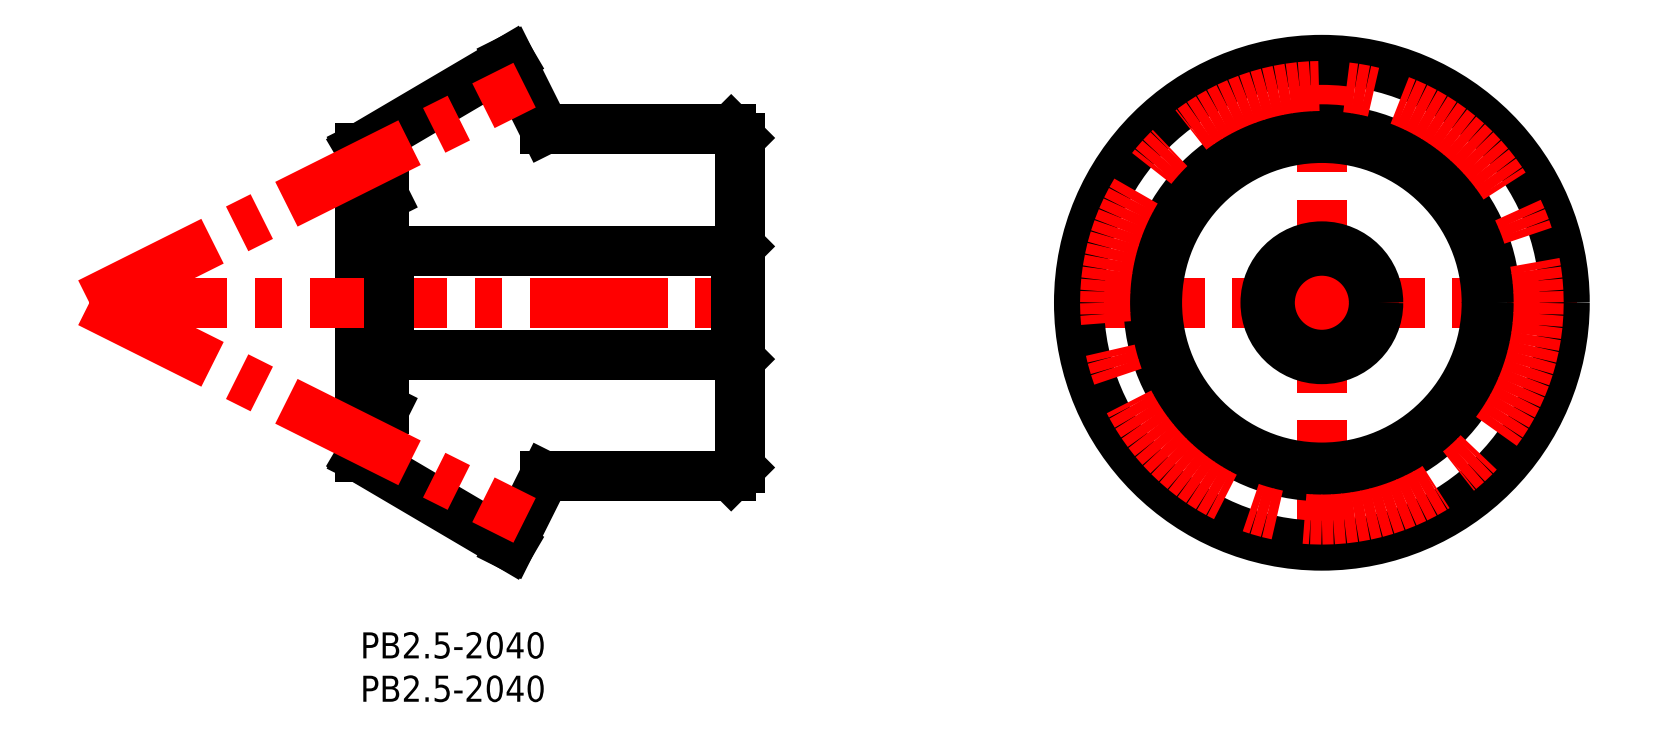
<metadata>
{"format":"dxf","ext":"dxf","renderer":"ezdxf+matplotlib","layout":"modelspace","background":"white","min_lineweight":24,"dpi":150}
</metadata>
<code>
0
SECTION
2
ENTITIES
0
INSERT
8
MSM_CONTINUOUS
2
*U17
10
0
20
0
30
0
0
INSERT
8
MSM_CONTINUOUS
2
*U18
10
0
20
0
30
0
0
LINE
8
MSM_CENTER
10
81.48
20
38
30
0
11
140.3
21
38
31
0
0
LINE
8
MSM_CENTER
10
110.9
20
8.6
30
0
11
110.9
21
67.41
31
0
0
CIRCLE
8
MSM_CONTINUOUS
10
110.9
20
38
30
0
40
28.01
0
CIRCLE
8
MSM_CONTINUOUS
10
110.9
20
38
30
0
40
6
0
CIRCLE
8
MSM_CONTINUOUS
10
110.9
20
38
30
0
40
6.5
0
CIRCLE
8
MSM_CONTINUOUS
10
110.9
20
38
30
0
40
19
0
CIRCLE
8
MSM_CONTINUOUS
10
110.9
20
38
30
0
40
20
0
CIRCLE
8
MSM_CENTER
10
110.9
20
38
30
0
40
25
0
LINE
8
MSM_CONTINUOUS
10
2.78
20
50.28
30
0
11
2.78
21
25.72
31
0
0
LINE
8
MSM_CONTINUOUS
10
21.28
20
18
30
0
11
42.78
21
18
31
0
0
LINE
8
MSM_CONTINUOUS
10
42.78
20
58
30
0
11
21.28
21
58
31
0
0
LINE
8
MSM_CONTINUOUS
10
21.28
20
58
30
0
11
17.28
21
66.01
31
0
0
LINE
8
MSM_CONTINUOUS
10
17.28
20
10
30
0
11
21.28
21
18
31
0
0
LINE
8
MSM_CONTINUOUS
10
0
20
20.17
30
0
11
17.28
21
10
31
0
0
LINE
8
MSM_CONTINUOUS
10
17.28
20
66.01
30
0
11
0
21
55.84
31
0
0
LINE
8
MSM_CONTINUOUS
10
0
20
55.84
30
0
11
2.78
21
50.28
31
0
0
LINE
8
MSM_CONTINUOUS
10
0
20
20.17
30
0
11
0
21
55.84
31
0
0
LINE
8
MSM_CONTINUOUS
10
2.78
20
25.72
30
0
11
0
21
20.17
31
0
0
LINE
8
MSM_CENTER
10
-31.22
20
38
30
0
11
18.96
21
63.09
31
0
0
LINE
8
MSM_CENTER
10
-31.22
20
38
30
0
11
18.96
21
12.92
31
0
0
LINE
8
MSM_CENTER
10
-31.22
20
38
30
0
11
45.97
21
38
31
0
0
LINE
8
MSM_CONTINUOUS
10
43.28
20
44
30
0
11
3.28
21
44
31
0
0
LINE
8
MSM_CONTINUOUS
10
3.28
20
44
30
0
11
3.28
21
32
31
0
0
LINE
8
MSM_CONTINUOUS
10
3.28
20
44
30
0
11
2.78
21
44.5
31
0
0
LINE
8
MSM_CONTINUOUS
10
3.28
20
32
30
0
11
43.28
21
32
31
0
0
LINE
8
MSM_CONTINUOUS
10
2.78
20
31.5
30
0
11
3.28
21
32
31
0
0
LINE
8
MSM_CONTINUOUS
10
43.28
20
44
30
0
11
43.28
21
32
31
0
0
LINE
8
MSM_CONTINUOUS
10
43.28
20
32
30
0
11
43.78
21
31.5
31
0
0
LINE
8
MSM_CONTINUOUS
10
43.78
20
44.5
30
0
11
43.28
21
44
31
0
0
LINE
8
MSM_CONTINUOUS
10
43.78
20
57
30
0
11
43.78
21
19
31
0
0
LINE
8
MSM_CONTINUOUS
10
43.78
20
57
30
0
11
42.78
21
58
31
0
0
LINE
8
MSM_CONTINUOUS
10
42.78
20
18
30
0
11
43.78
21
19
31
0
0
ENDSEC
0
EOF

</code>
